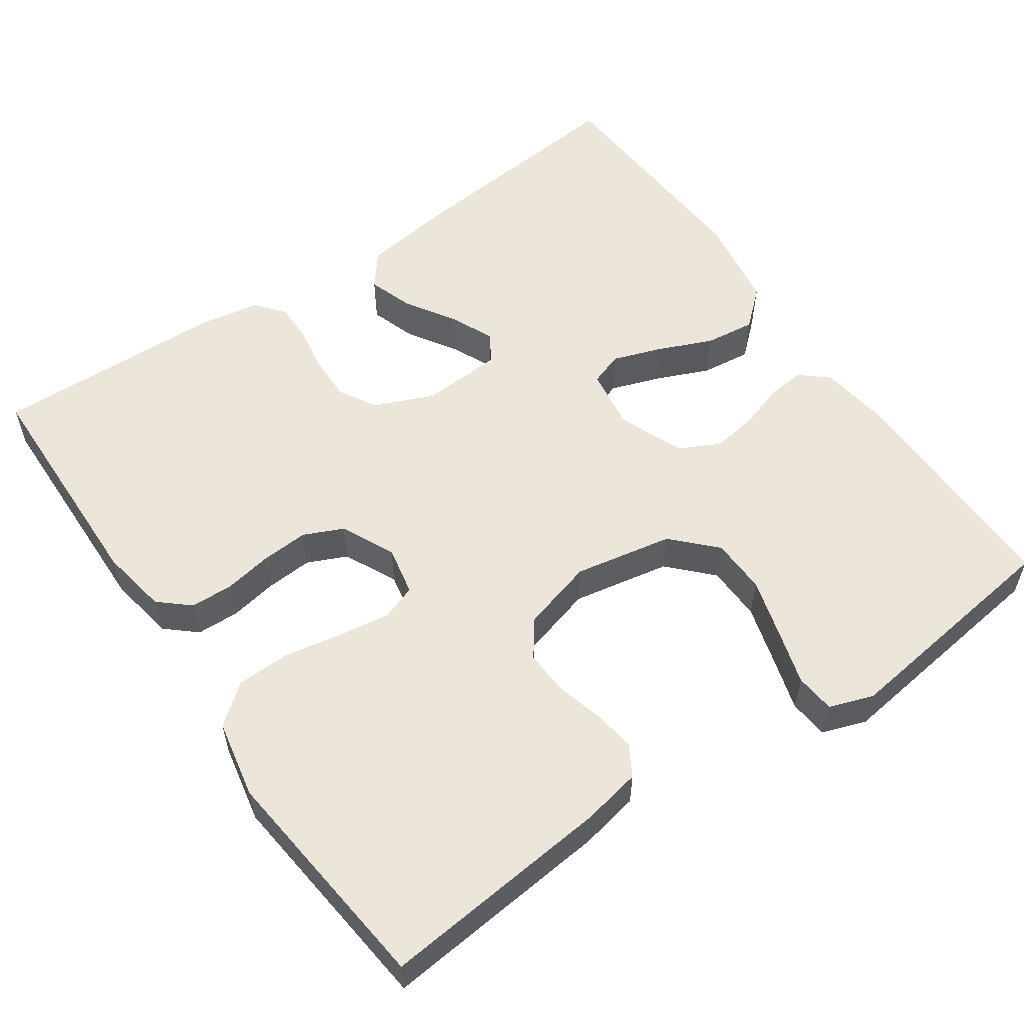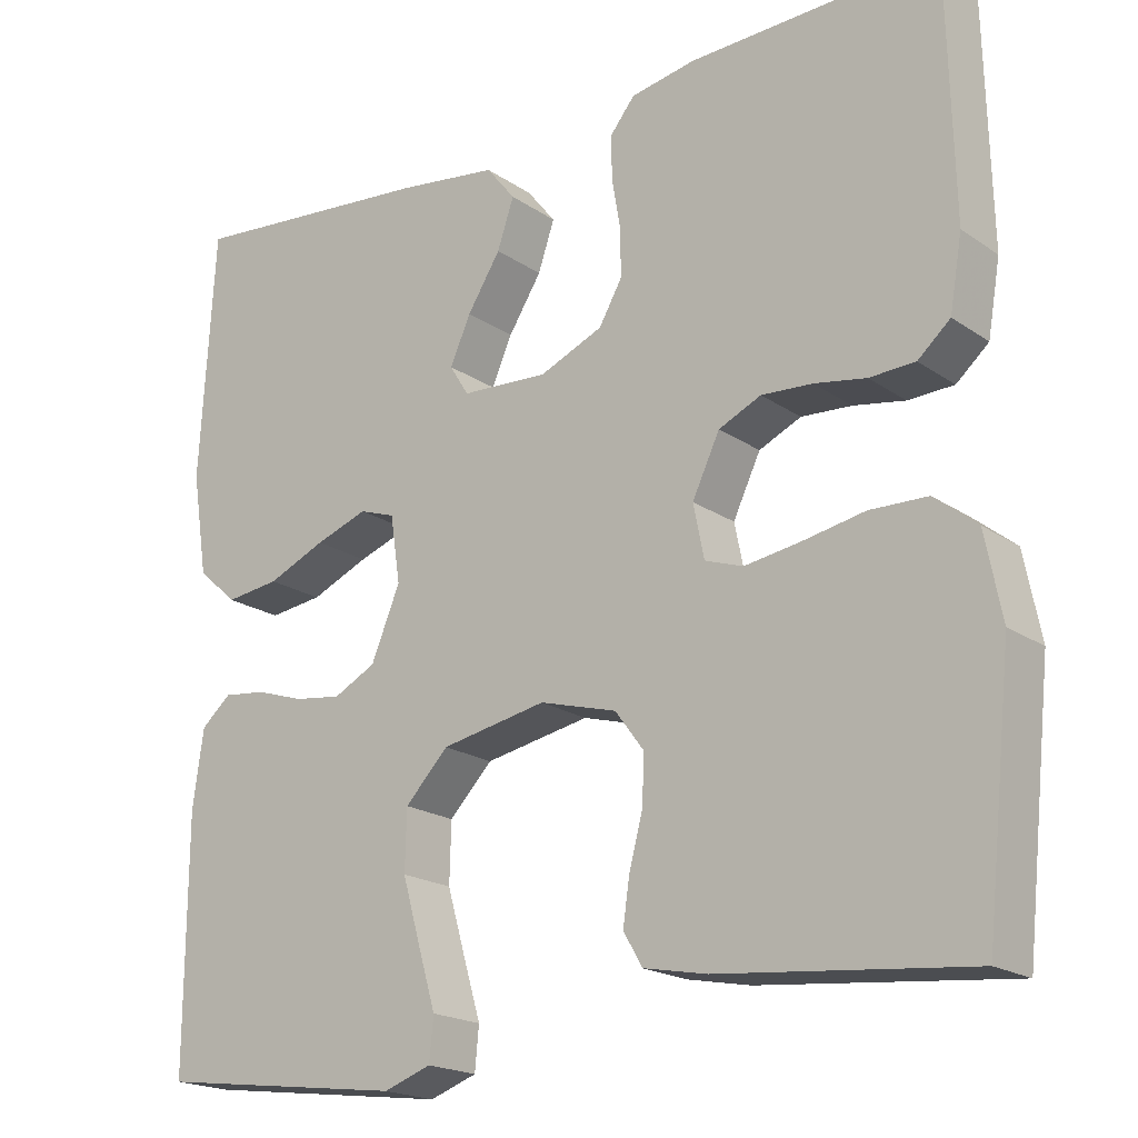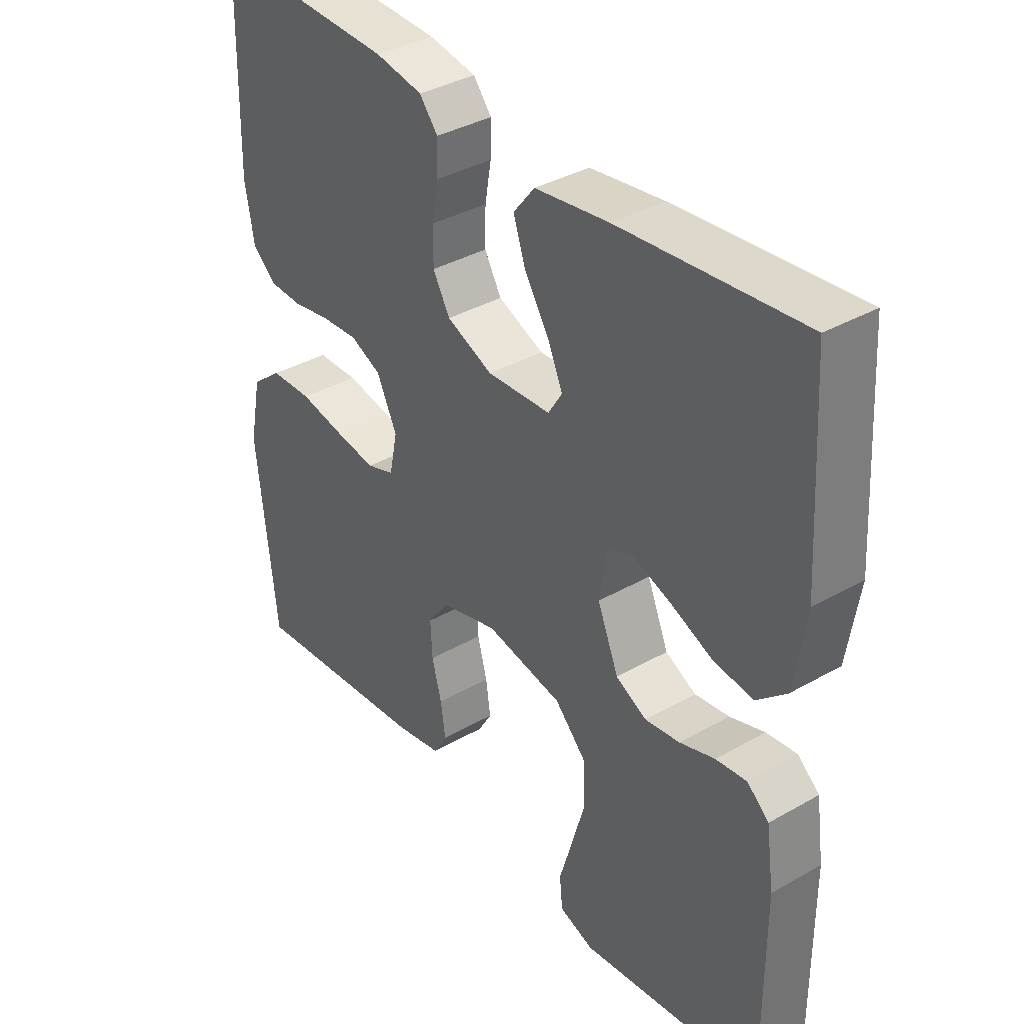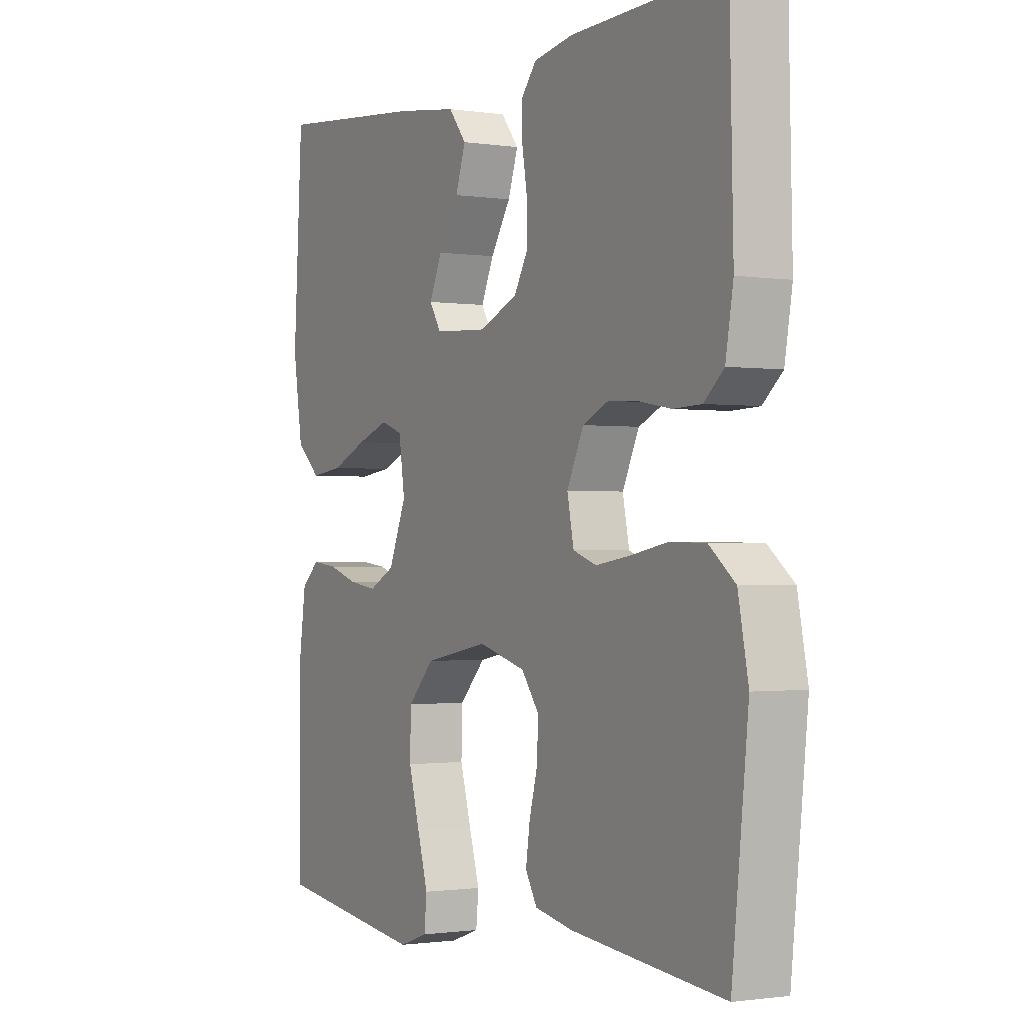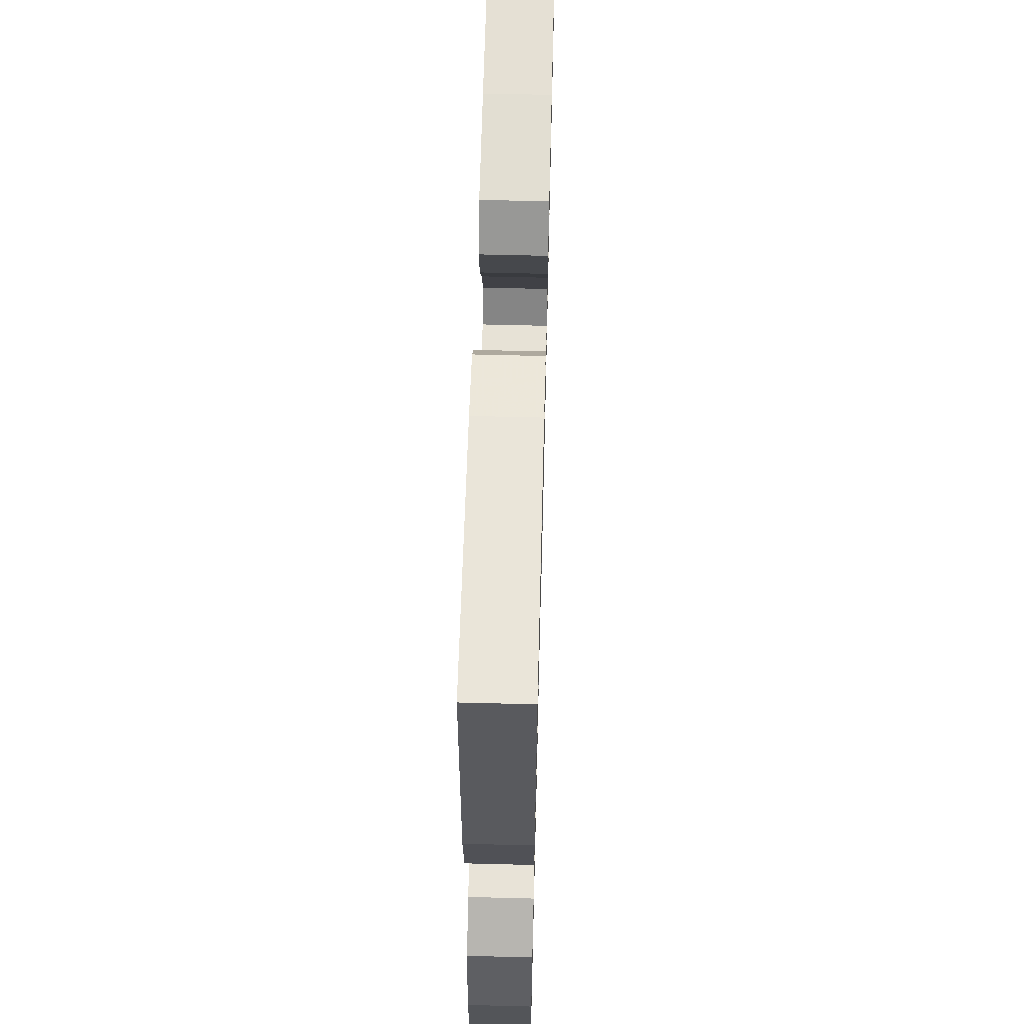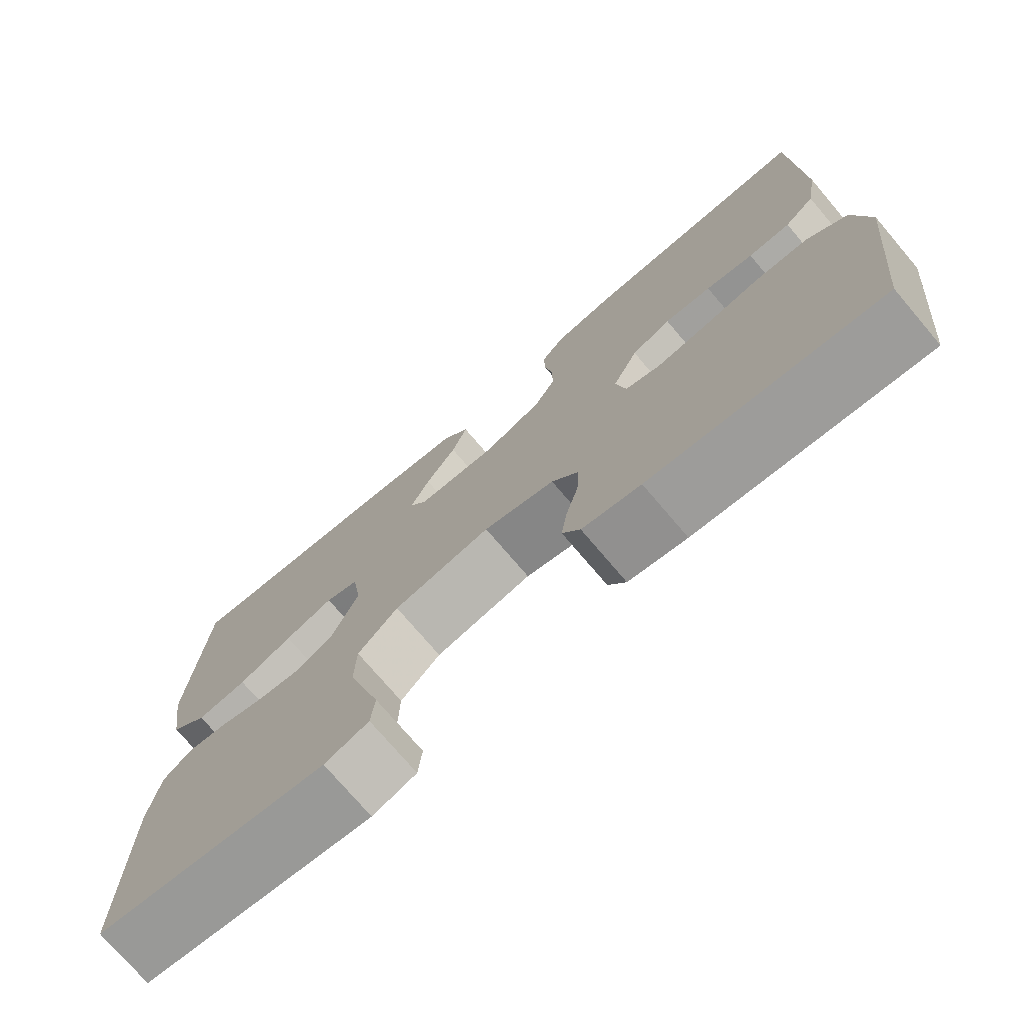
<metadata>
{"format":"obj","ext":"obj","renderer":"f3d","projection":"perspective","resolution":1024,"background":"white","views":[{"elev":56.1,"azim":145.3,"up":"+Y"},{"elev":-19.5,"azim":38.6,"up":"+Z"},{"elev":36.9,"azim":-126.5,"up":"+Z"},{"elev":-1.1,"azim":60.7,"up":"+Z"},{"elev":59.9,"azim":91.5,"up":"+Z"},{"elev":-74.6,"azim":40.4,"up":"+Z"}]}
</metadata>
<code>
v 0.5 0.07 -0.5
v 0.2 0.07 -0.47
v 0.124 0.07 -0.455
v 0.101 0.07 -0.416
v 0.109 0.07 -0.361
v 0.125 0.07 -0.301
v 0.128 0.07 -0.243
v 0.093 0.07 -0.196
v 0 0.07 -0.17
v -0.127 0.07 -0.194
v -0.179 0.07 -0.248
v -0.181 0.07 -0.32
v -0.159 0.07 -0.397
v -0.138 0.07 -0.468
v -0.143 0.07 -0.519
v -0.2 0.07 -0.539
v -0.5 0.07 -0.5
v -0.499 0.07 -0.2
v -0.486 0.07 -0.108
v -0.45 0.07 -0.077
v -0.399 0.07 -0.083
v -0.341 0.07 -0.102
v -0.284 0.07 -0.11
v -0.233 0.07 -0.084
v -0.198 0.07 0
v -0.21 0.07 0.08
v -0.253 0.07 0.095
v -0.316 0.07 0.073
v -0.386 0.07 0.043
v -0.451 0.07 0.035
v -0.499 0.07 0.078
v -0.518 0.07 0.2
v -0.5 0.07 0.5
v -0.2 0.07 0.471
v -0.078 0.07 0.454
v -0.043 0.07 0.41
v -0.063 0.07 0.351
v -0.103 0.07 0.288
v -0.128 0.07 0.232
v -0.105 0.07 0.195
v 0 0.07 0.189
v 0.076 0.07 0.221
v 0.104 0.07 0.27
v 0.103 0.07 0.328
v 0.093 0.07 0.387
v 0.092 0.07 0.439
v 0.122 0.07 0.476
v 0.2 0.07 0.49
v 0.5 0.07 0.5
v 0.507 0.07 0.2
v 0.492 0.07 0.113
v 0.453 0.07 0.079
v 0.398 0.07 0.077
v 0.336 0.07 0.088
v 0.275 0.07 0.092
v 0.224 0.07 0.069
v 0.191 0.07 0
v 0.204 0.07 -0.064
v 0.25 0.07 -0.08
v 0.317 0.07 -0.07
v 0.392 0.07 -0.056
v 0.461 0.07 -0.058
v 0.512 0.07 -0.099
v 0.532 0.07 -0.2
v 0.5 0 -0.5
v 0.2 0 -0.47
v 0.124 0 -0.455
v 0.101 0 -0.416
v 0.109 0 -0.361
v 0.125 0 -0.301
v 0.128 0 -0.243
v 0.093 0 -0.196
v 0 0 -0.17
v -0.127 0 -0.194
v -0.179 0 -0.248
v -0.181 0 -0.32
v -0.159 0 -0.397
v -0.138 0 -0.468
v -0.143 0 -0.519
v -0.2 0 -0.539
v -0.5 0 -0.5
v -0.499 0 -0.2
v -0.486 0 -0.108
v -0.45 0 -0.077
v -0.399 0 -0.083
v -0.341 0 -0.102
v -0.284 0 -0.11
v -0.233 0 -0.084
v -0.198 0 0
v -0.21 0 0.08
v -0.253 0 0.095
v -0.316 0 0.073
v -0.386 0 0.043
v -0.451 0 0.035
v -0.499 0 0.078
v -0.518 0 0.2
v -0.5 0 0.5
v -0.2 0 0.471
v -0.078 0 0.454
v -0.043 0 0.41
v -0.063 0 0.351
v -0.103 0 0.288
v -0.128 0 0.232
v -0.105 0 0.195
v 0 0 0.189
v 0.076 0 0.221
v 0.104 0 0.27
v 0.103 0 0.328
v 0.093 0 0.387
v 0.092 0 0.439
v 0.122 0 0.476
v 0.2 0 0.49
v 0.5 0 0.5
v 0.507 0 0.2
v 0.492 0 0.113
v 0.453 0 0.079
v 0.398 0 0.077
v 0.336 0 0.088
v 0.275 0 0.092
v 0.224 0 0.069
v 0.191 0 0
v 0.204 0 -0.064
v 0.25 0 -0.08
v 0.317 0 -0.07
v 0.392 0 -0.056
v 0.461 0 -0.058
v 0.512 0 -0.099
v 0.532 0 -0.2
f 4 5 6
f 3 4 6
f 2 3 6
f 1 2 6
f 64 1 6
f 63 64 6
f 62 63 6
f 61 62 6
f 60 61 6
f 59 60 6 7
f 58 59 7 8
f 57 58 8 9
f 56 57 9 10
f 52 53 54
f 51 52 54
f 50 51 54
f 49 50 54
f 48 49 54
f 47 48 54
f 46 47 54
f 45 46 54
f 44 45 54
f 43 44 54 55
f 42 43 55 56
f 36 37 38
f 35 36 38
f 34 35 38
f 33 34 38
f 32 33 38
f 31 32 38
f 30 31 38
f 29 30 38
f 28 29 38
f 27 28 38 39
f 26 27 39 40
f 20 21 22
f 19 20 22
f 18 19 22
f 17 18 22
f 16 17 22
f 15 16 22
f 14 15 22
f 13 14 22
f 12 13 22 23
f 11 12 23 24
f 41 42 56 10
f 40 41 10
f 26 40 10
f 25 26 10
f 10 11 24 25
f 70 69 68
f 70 68 67
f 70 67 66
f 70 66 65
f 70 65 128
f 70 128 127
f 70 127 126
f 70 126 125
f 70 125 124
f 71 70 124 123
f 72 71 123 122
f 73 72 122 121
f 74 73 121 120
f 118 117 116
f 118 116 115
f 118 115 114
f 118 114 113
f 118 113 112
f 118 112 111
f 118 111 110
f 118 110 109
f 118 109 108
f 119 118 108 107
f 120 119 107 106
f 102 101 100
f 102 100 99
f 102 99 98
f 102 98 97
f 102 97 96
f 102 96 95
f 102 95 94
f 102 94 93
f 102 93 92
f 103 102 92 91
f 104 103 91 90
f 86 85 84
f 86 84 83
f 86 83 82
f 86 82 81
f 86 81 80
f 86 80 79
f 86 79 78
f 86 78 77
f 87 86 77 76
f 88 87 76 75
f 74 120 106 105
f 74 105 104
f 74 104 90
f 74 90 89
f 89 88 75 74
f 1 65 66 2
f 2 66 67 3
f 3 67 68 4
f 4 68 69 5
f 5 69 70 6
f 6 70 71 7
f 7 71 72 8
f 8 72 73 9
f 9 73 74 10
f 10 74 75 11
f 11 75 76 12
f 12 76 77 13
f 13 77 78 14
f 14 78 79 15
f 15 79 80 16
f 16 80 81 17
f 17 81 82 18
f 18 82 83 19
f 19 83 84 20
f 20 84 85 21
f 21 85 86 22
f 22 86 87 23
f 23 87 88 24
f 24 88 89 25
f 25 89 90 26
f 26 90 91 27
f 27 91 92 28
f 28 92 93 29
f 29 93 94 30
f 30 94 95 31
f 31 95 96 32
f 32 96 97 33
f 33 97 98 34
f 34 98 99 35
f 35 99 100 36
f 36 100 101 37
f 37 101 102 38
f 38 102 103 39
f 39 103 104 40
f 40 104 105 41
f 41 105 106 42
f 42 106 107 43
f 43 107 108 44
f 44 108 109 45
f 45 109 110 46
f 46 110 111 47
f 47 111 112 48
f 48 112 113 49
f 49 113 114 50
f 50 114 115 51
f 51 115 116 52
f 52 116 117 53
f 53 117 118 54
f 54 118 119 55
f 55 119 120 56
f 56 120 121 57
f 57 121 122 58
f 58 122 123 59
f 59 123 124 60
f 60 124 125 61
f 61 125 126 62
f 62 126 127 63
f 63 127 128 64
f 64 128 65 1

</code>
